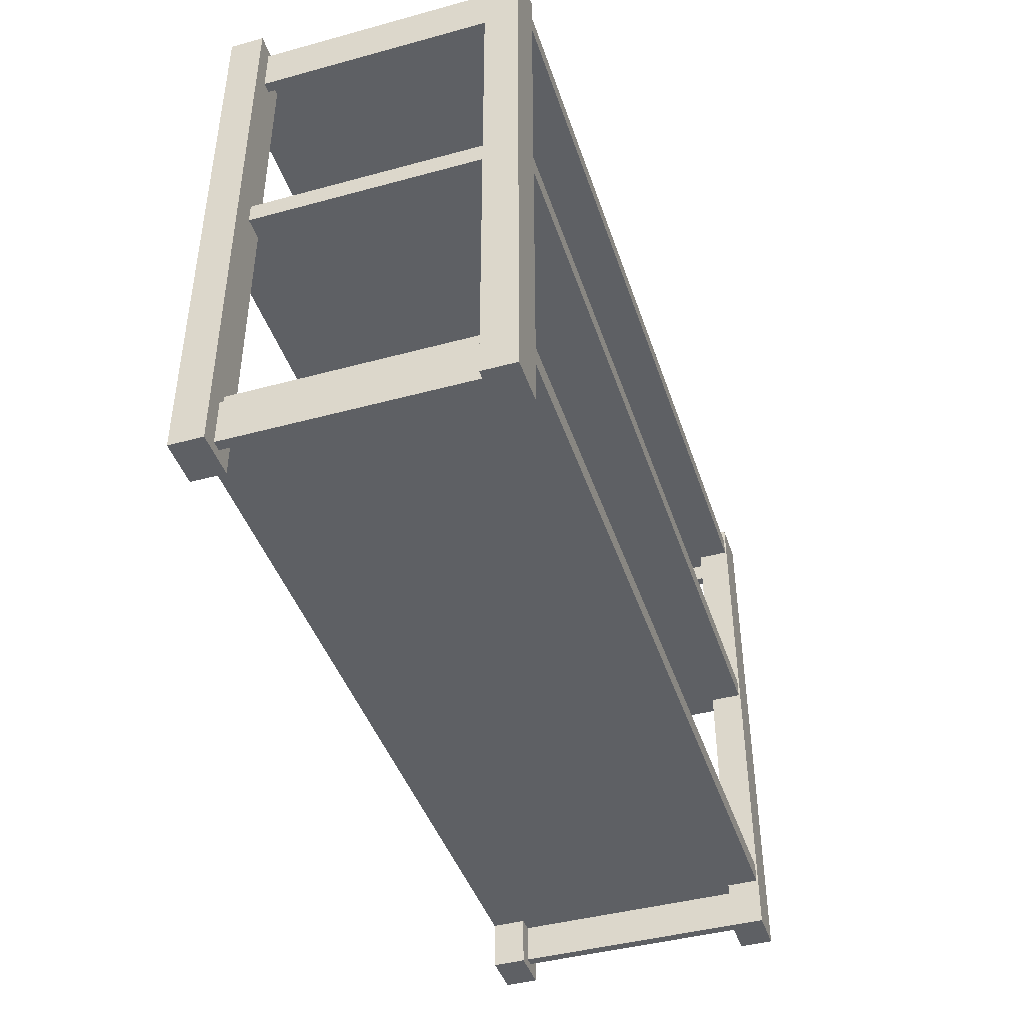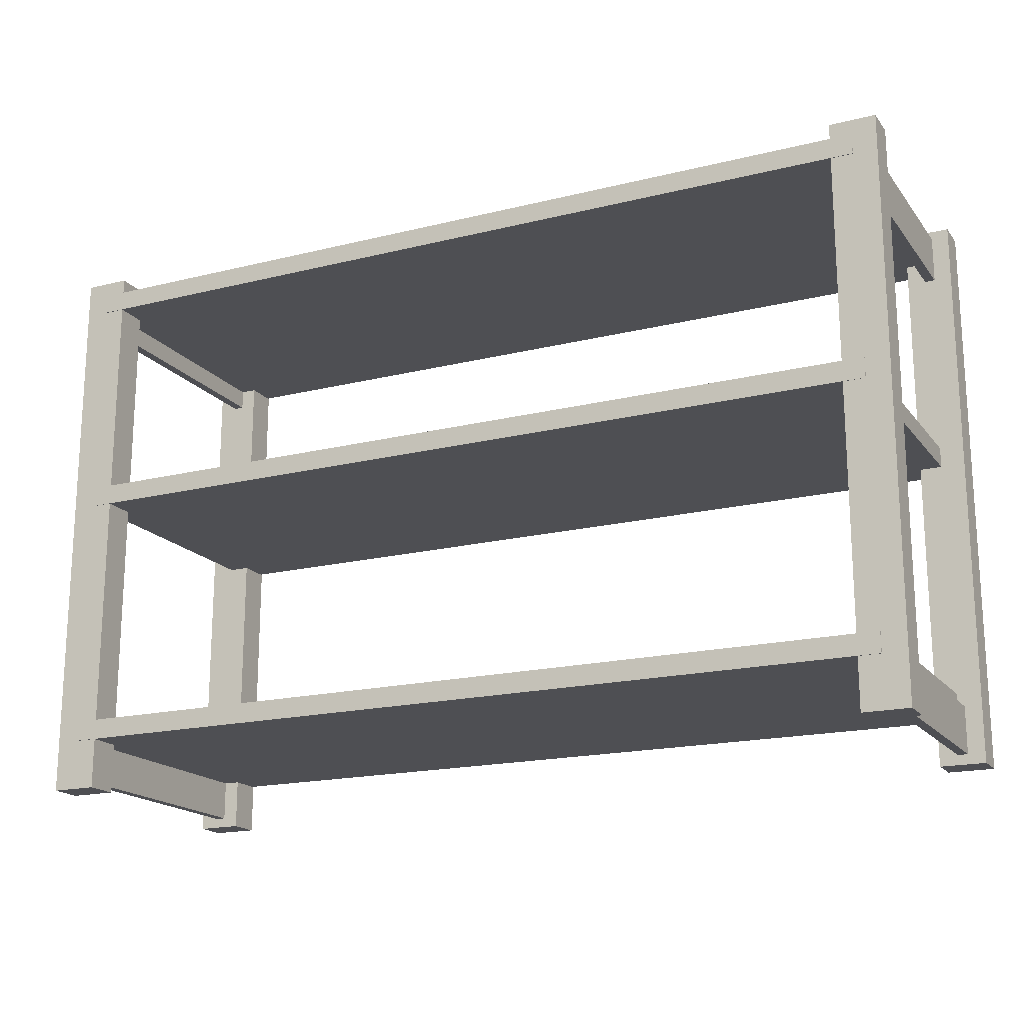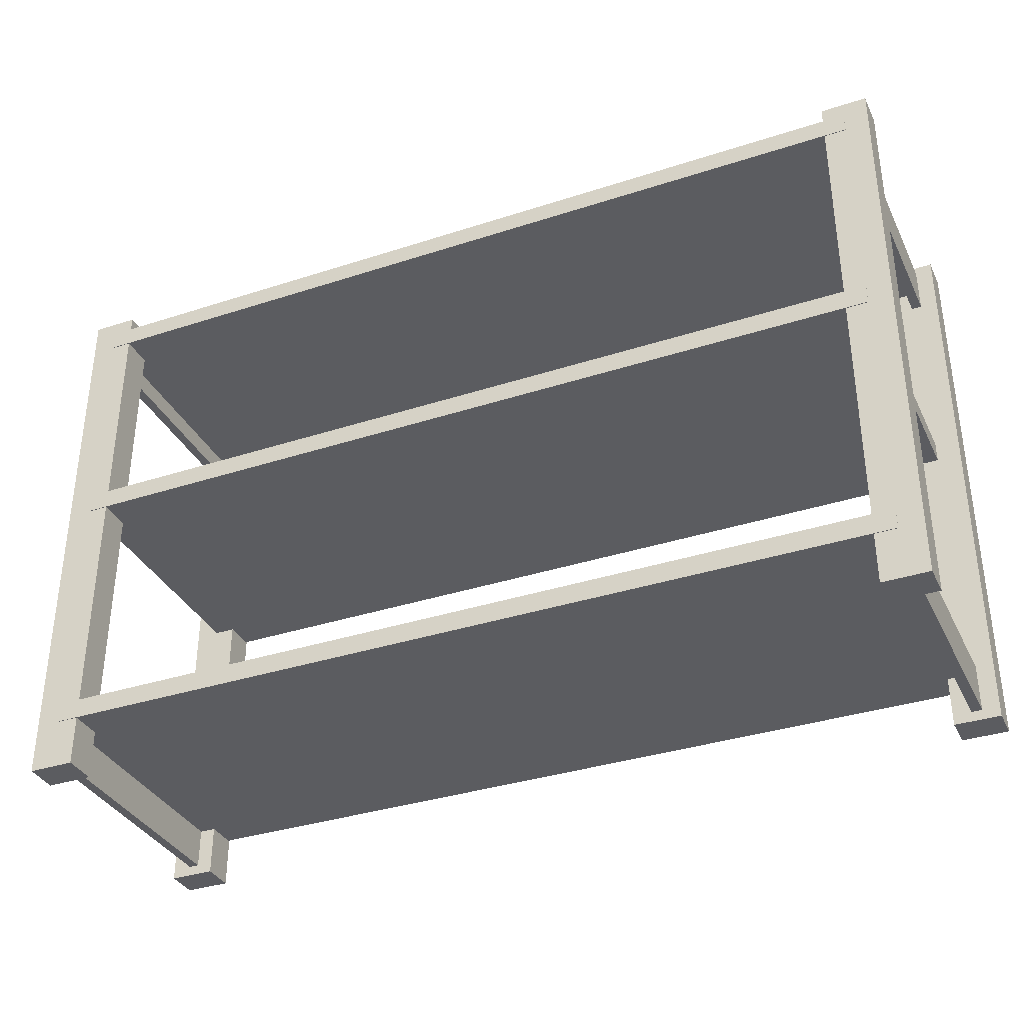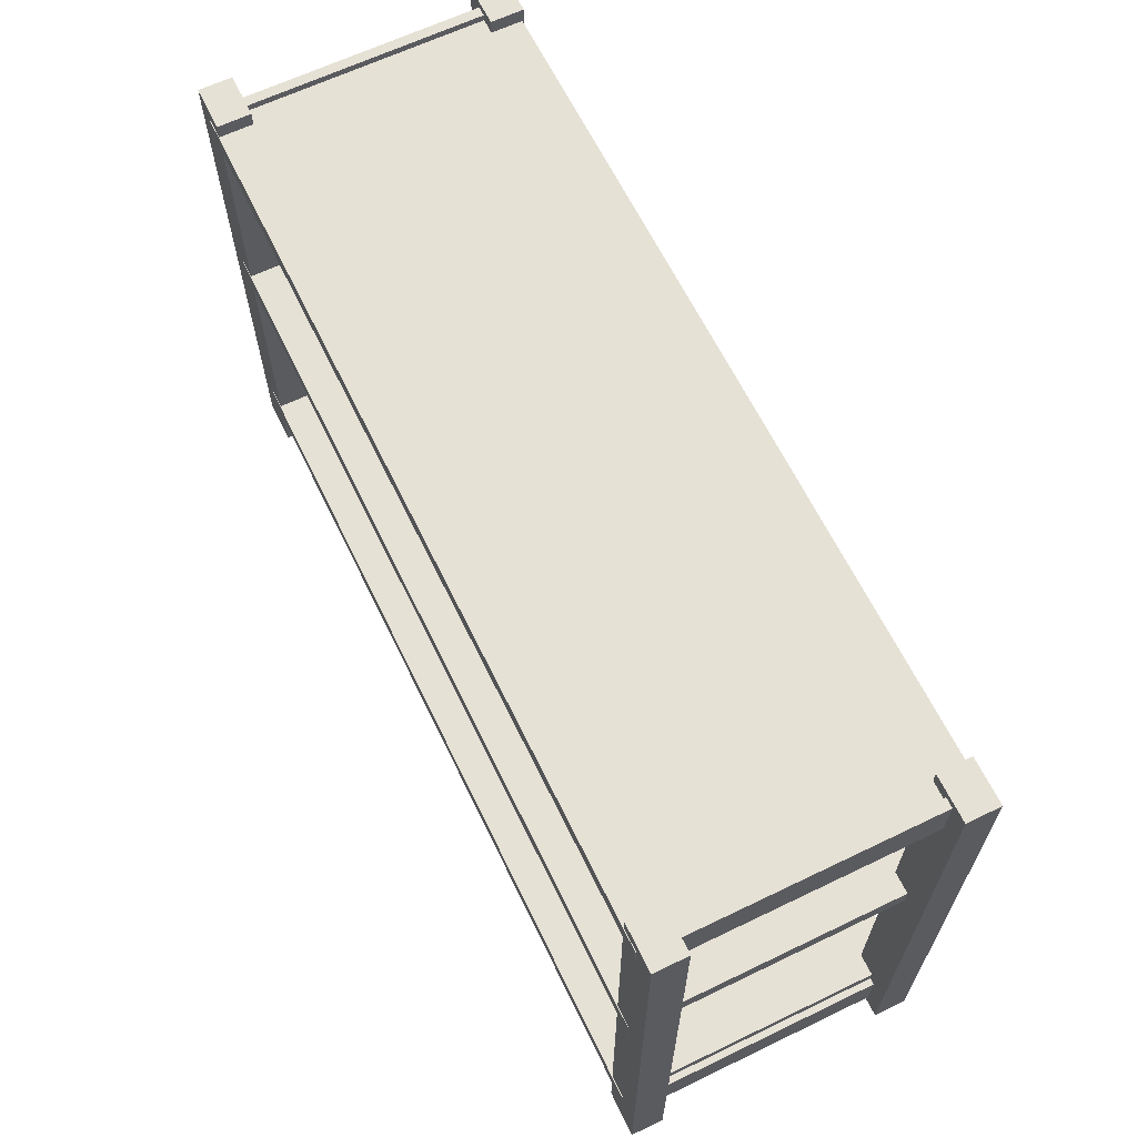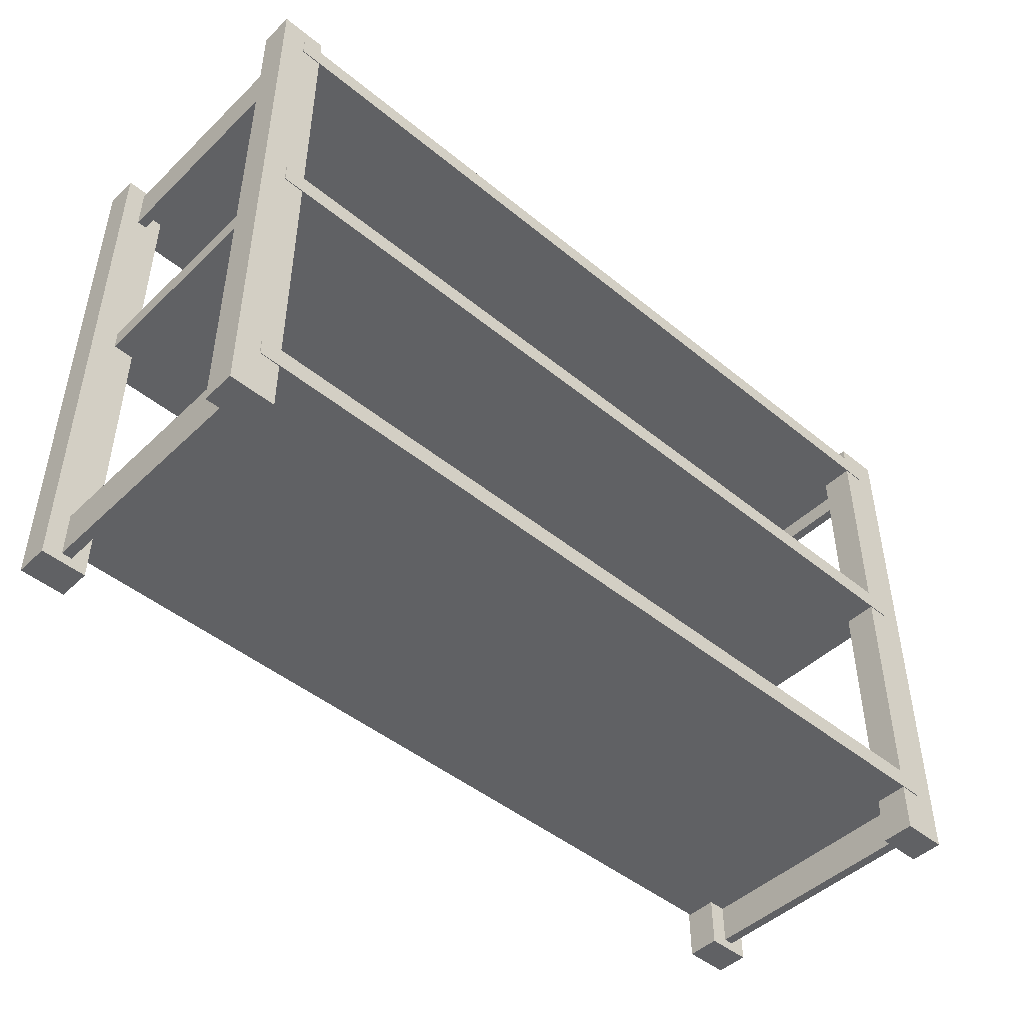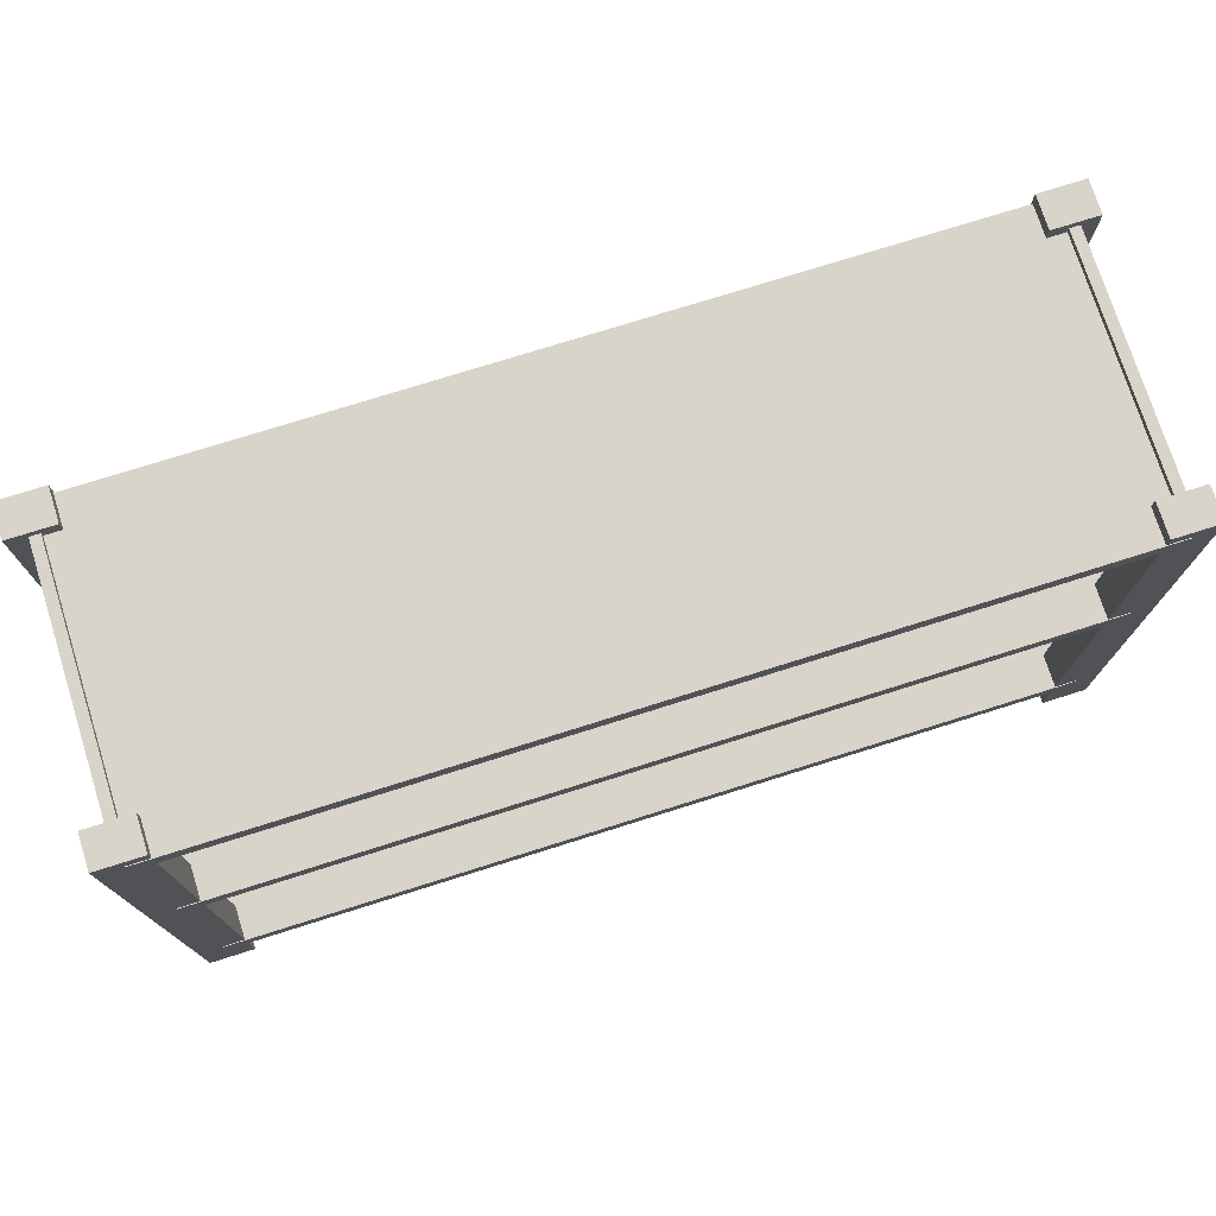
<metadata>
{"format":"obj","ext":"obj","renderer":"f3d","projection":"perspective","resolution":1024,"background":"white","views":[{"elev":-43.1,"azim":-72.1,"up":"+Y"},{"elev":-18.1,"azim":-154.3,"up":"+Y"},{"elev":-35.1,"azim":-156.6,"up":"+Y"},{"elev":64.2,"azim":-115.9,"up":"+Y"},{"elev":-46.8,"azim":137.1,"up":"+Y"},{"elev":75.0,"azim":162.5,"up":"+Y"}]}
</metadata>
<code>
g piece_1_Cube_1_1
v 2.25 0 1.65
v -2.25 0 1.65
v -2.25 0 -1.65
v 2.25 0 -1.65
v 2.25 56.5 -1.65
v 2.25 56.5 1.65
v -2.25 56.5 1.65
v -2.25 56.5 -1.65
f 1 2 3
f 4 1 3
f 3 4 3
f 2 3 3
f 1 4 4
f 4 5 4
f 5 6 4
f 6 1 4
f 2 1 2
f 1 6 2
f 6 7 2
f 7 2 2
f 3 2 3
f 2 7 3
f 7 8 3
f 8 3 3
f 7 6 8
f 6 5 8
f 5 8 8
f 8 7 8
f 4 3 3
f 3 8 3
f 8 5 3
f 5 4 3
g piece_2_Cube_1_9
v 87.55 0 28.45
v 83.05 0 28.45
v 83.05 0 25.15
v 87.55 0 25.15
v 87.55 56.5 25.15
v 87.55 56.5 28.45
v 83.05 56.5 28.45
v 83.05 56.5 25.15
f 9 10 11
f 12 9 11
f 11 12 11
f 10 11 11
f 9 12 12
f 12 13 12
f 13 14 12
f 14 9 12
f 10 9 10
f 9 14 10
f 14 15 10
f 15 10 10
f 11 10 11
f 10 15 11
f 15 16 11
f 16 11 11
f 15 14 16
f 14 13 16
f 13 16 16
f 16 15 16
f 12 11 11
f 11 16 11
f 16 13 11
f 13 12 11
g piece_3_Cube_1_17
v 2.25 0 28.45
v -2.25 0 28.45
v -2.25 0 25.15
v 2.25 0 25.15
v 2.25 56.5 25.15
v 2.25 56.5 28.45
v -2.25 56.5 28.45
v -2.25 56.5 25.15
f 17 18 19
f 20 17 19
f 19 20 19
f 18 19 19
f 17 20 20
f 20 21 20
f 21 22 20
f 22 17 20
f 18 17 18
f 17 22 18
f 22 23 18
f 23 18 18
f 19 18 19
f 18 23 19
f 23 24 19
f 24 19 19
f 23 22 24
f 22 21 24
f 21 24 24
f 24 23 24
f 20 19 19
f 19 24 19
f 24 21 19
f 21 20 19
g piece_4_Cube_1_25
v 87.55 0 1.65
v 83.05 0 1.65
v 83.05 0 -1.65
v 87.55 0 -1.65
v 87.55 56.5 -1.65
v 87.55 56.5 1.65
v 83.05 56.5 1.65
v 83.05 56.5 -1.65
f 25 26 27
f 28 25 27
f 27 28 27
f 26 27 27
f 25 28 28
f 28 29 28
f 29 30 28
f 30 25 28
f 26 25 26
f 25 30 26
f 30 31 26
f 31 26 26
f 27 26 27
f 26 31 27
f 31 32 27
f 32 27 27
f 31 30 32
f 30 29 32
f 29 32 32
f 32 31 32
f 28 27 27
f 27 32 27
f 32 29 27
f 29 28 27
g piece_5_Cube_1_33
v 85.11 5 28.28
v 0.107 5 28.28
v 0.107 5 -1.723
v 85.11 5 -1.723
v 85.11 7 -1.723
v 85.11 7 28.28
v 0.107 7 28.28
v 0.107 7 -1.723
f 33 34 35
f 36 33 35
f 35 36 35
f 34 35 35
f 33 36 36
f 36 37 36
f 37 38 36
f 38 33 36
f 34 33 34
f 33 38 34
f 38 39 34
f 39 34 34
f 35 34 35
f 34 39 35
f 39 40 35
f 40 35 35
f 39 38 40
f 38 37 40
f 37 40 40
f 40 39 40
f 36 35 35
f 35 40 35
f 40 37 35
f 37 36 35
g piece_6_Cube_1_41
v 85.11 30.5 28.28
v 0.107 30.5 28.28
v 0.107 30.5 -1.723
v 85.11 30.5 -1.723
v 85.11 32.5 -1.723
v 85.11 32.5 28.28
v 0.107 32.5 28.28
v 0.107 32.5 -1.723
f 41 42 43
f 44 41 43
f 43 44 43
f 42 43 43
f 41 44 44
f 44 45 44
f 45 46 44
f 46 41 44
f 42 41 42
f 41 46 42
f 46 47 42
f 47 42 42
f 43 42 43
f 42 47 43
f 47 48 43
f 48 43 43
f 47 46 48
f 46 45 48
f 45 48 48
f 48 47 48
f 44 43 43
f 43 48 43
f 48 45 43
f 45 44 43
g piece_7_Cube_1_49
v 85.11 53 28.28
v 0.107 53 28.28
v 0.107 53 -1.723
v 85.11 53 -1.723
v 85.11 55 -1.723
v 85.11 55 28.28
v 0.107 55 28.28
v 0.107 55 -1.723
f 49 50 51
f 52 49 51
f 51 52 51
f 50 51 51
f 49 52 52
f 52 53 52
f 53 54 52
f 54 49 52
f 50 49 50
f 49 54 50
f 54 55 50
f 55 50 50
f 51 50 51
f 50 55 51
f 55 56 51
f 56 51 51
f 55 54 56
f 54 53 56
f 53 56 56
f 56 55 56
f 52 51 51
f 51 56 51
f 56 53 51
f 53 52 51
g piece_8_Cube_1_57
v 0.45 1 26.28
v -0.55 1 26.28
v -0.55 1 0.277
v 0.45 1 0.277
v 0.45 5.7 0.277
v 0.45 5.7 26.28
v -0.55 5.7 26.28
v -0.55 5.7 0.277
f 57 58 59
f 60 57 59
f 59 60 59
f 58 59 59
f 57 60 60
f 60 61 60
f 61 62 60
f 62 57 60
f 58 57 58
f 57 62 58
f 62 63 58
f 63 58 58
f 59 58 59
f 58 63 59
f 63 64 59
f 64 59 59
f 63 62 64
f 62 61 64
f 61 64 64
f 64 63 64
f 60 59 59
f 59 64 59
f 64 61 59
f 61 60 59
g piece_9_Cube_1_65
v 0.45 51 26.28
v -0.55 51 26.28
v -0.55 51 0.277
v 0.45 51 0.277
v 0.45 55.7 0.277
v 0.45 55.7 26.28
v -0.55 55.7 26.28
v -0.55 55.7 0.277
f 65 66 67
f 68 65 67
f 67 68 67
f 66 67 67
f 65 68 68
f 68 69 68
f 69 70 68
f 70 65 68
f 66 65 66
f 65 70 66
f 70 71 66
f 71 66 66
f 67 66 67
f 66 71 67
f 71 72 67
f 72 67 67
f 71 70 72
f 70 69 72
f 69 72 72
f 72 71 72
f 68 67 67
f 67 72 67
f 72 69 67
f 69 68 67
g piece_10_Cube_1_73
v 85.65 1 26.48
v 84.65 1 26.48
v 84.65 1 0.477
v 85.65 1 0.477
v 85.65 5.7 0.477
v 85.65 5.7 26.48
v 84.65 5.7 26.48
v 84.65 5.7 0.477
f 73 74 75
f 76 73 75
f 75 76 75
f 74 75 75
f 73 76 76
f 76 77 76
f 77 78 76
f 78 73 76
f 74 73 74
f 73 78 74
f 78 79 74
f 79 74 74
f 75 74 75
f 74 79 75
f 79 80 75
f 80 75 75
f 79 78 80
f 78 77 80
f 77 80 80
f 80 79 80
f 76 75 75
f 75 80 75
f 80 77 75
f 77 76 75
g piece_11_Cube_1_81
v 85.65 51 26.48
v 84.65 51 26.48
v 84.65 51 0.477
v 85.65 51 0.477
v 85.65 55.7 0.477
v 85.65 55.7 26.48
v 84.65 55.7 26.48
v 84.65 55.7 0.477
f 81 82 83
f 84 81 83
f 83 84 83
f 82 83 83
f 81 84 84
f 84 85 84
f 85 86 84
f 86 81 84
f 82 81 82
f 81 86 82
f 86 87 82
f 87 82 82
f 83 82 83
f 82 87 83
f 87 88 83
f 88 83 83
f 87 86 88
f 86 85 88
f 85 88 88
f 88 87 88
f 84 83 83
f 83 88 83
f 88 85 83
f 85 84 83

</code>
